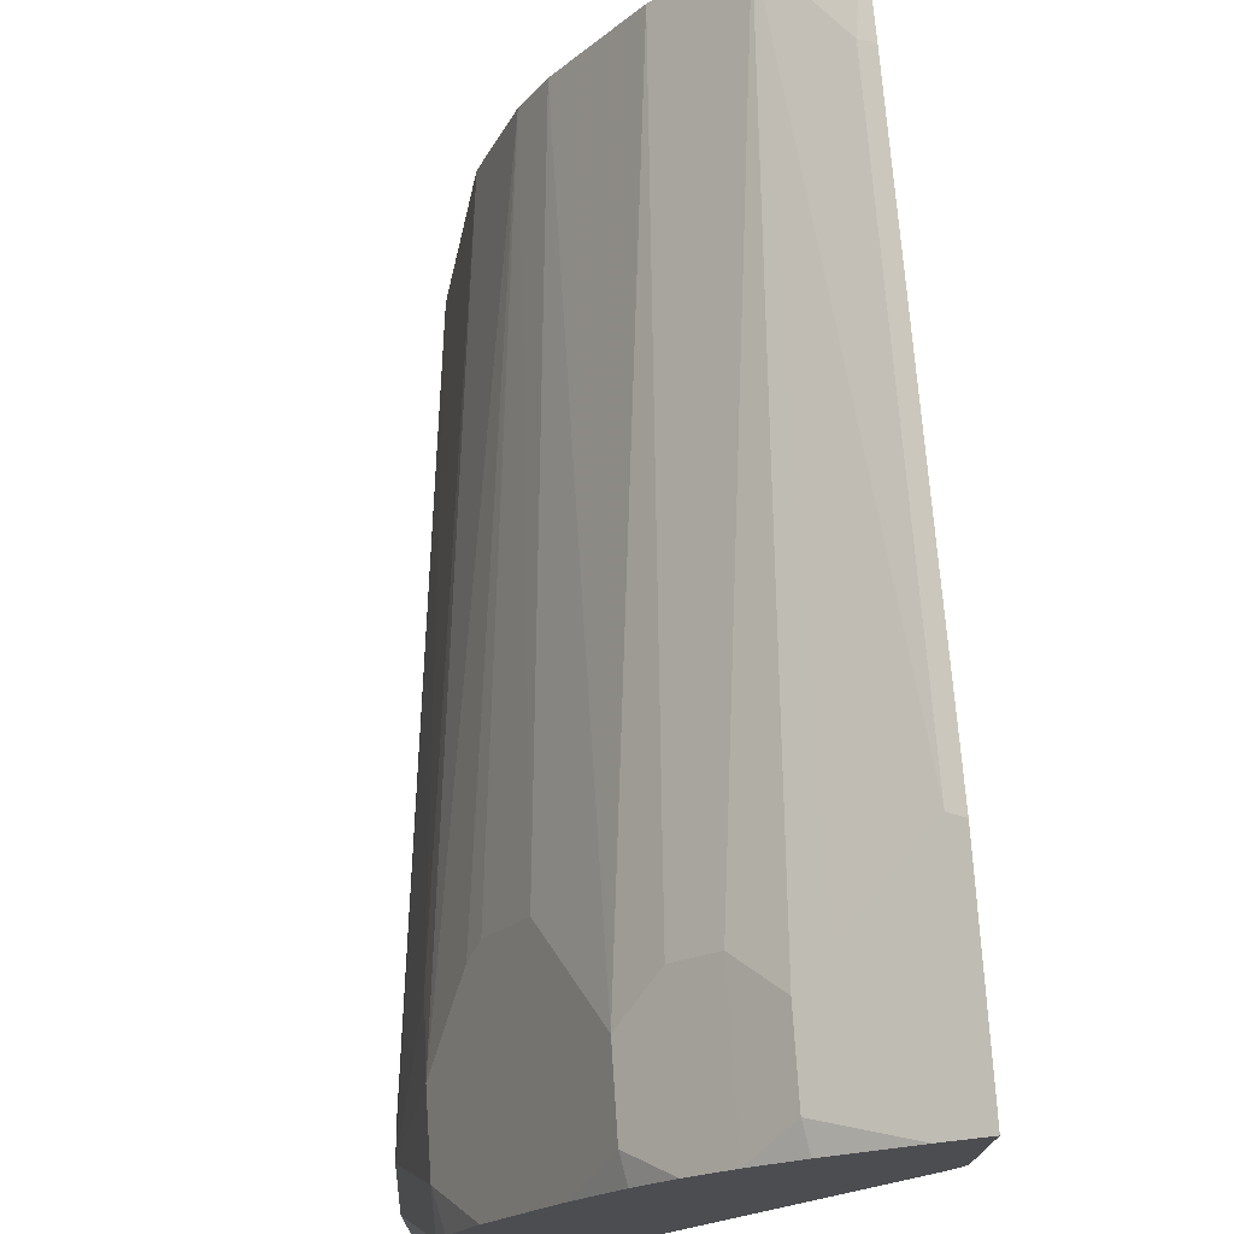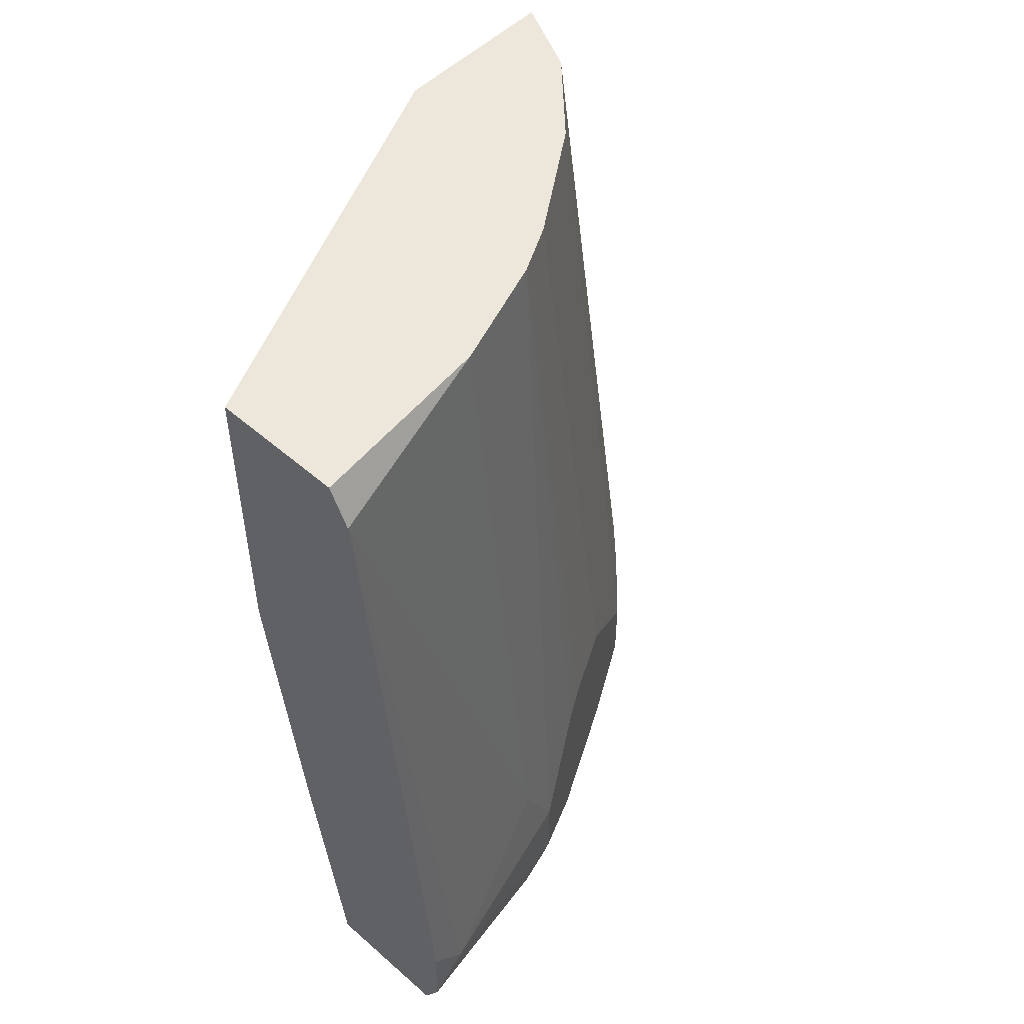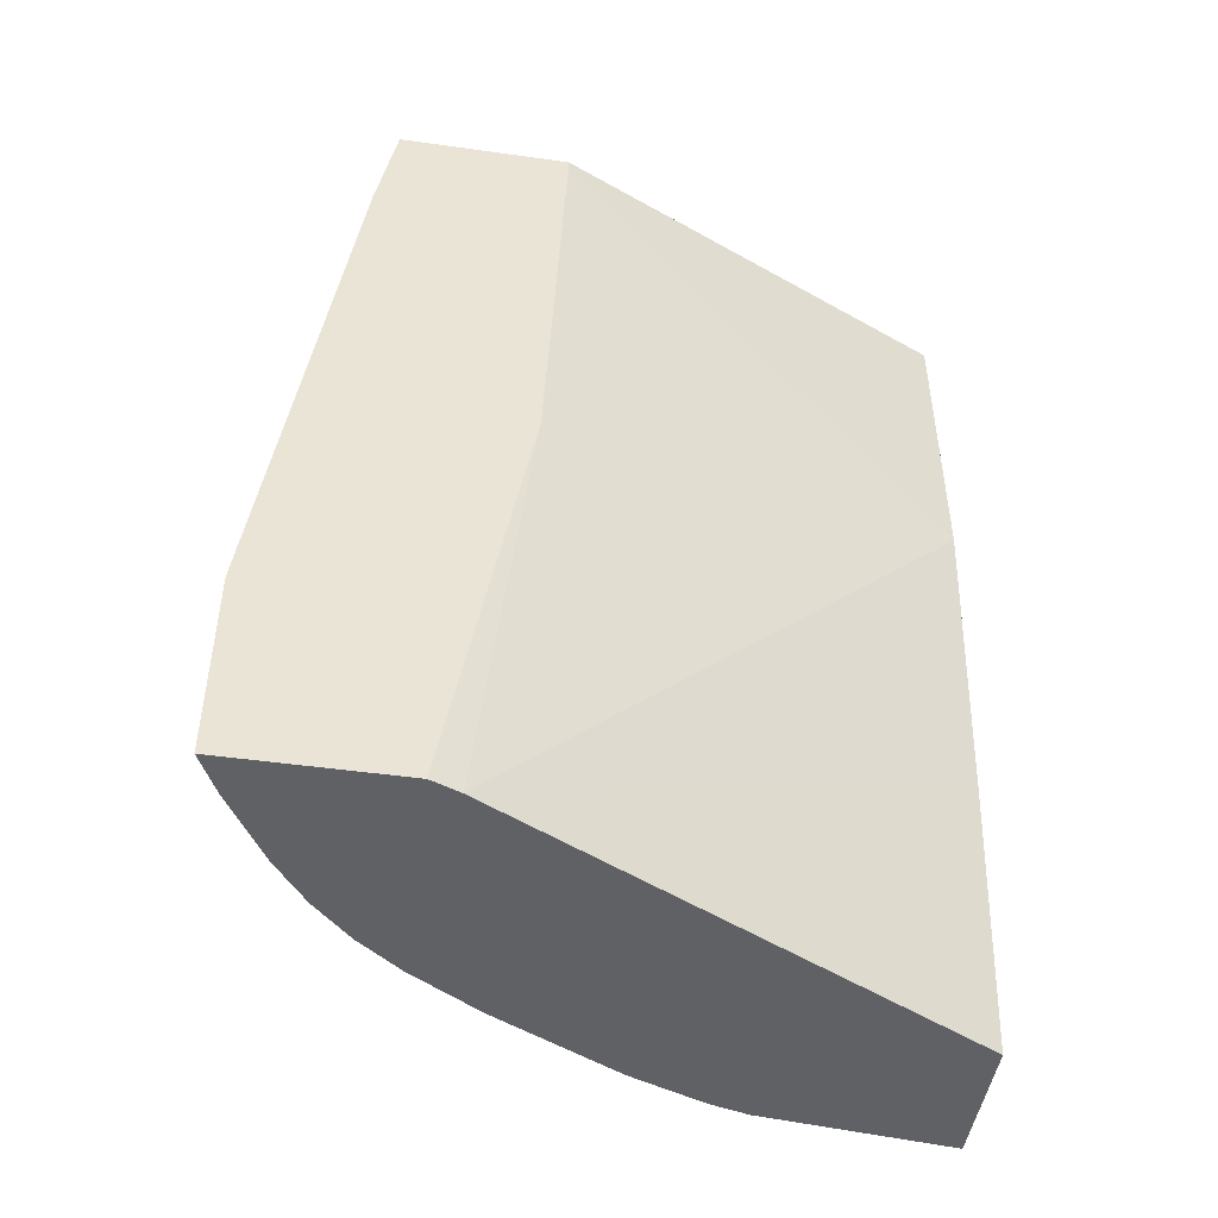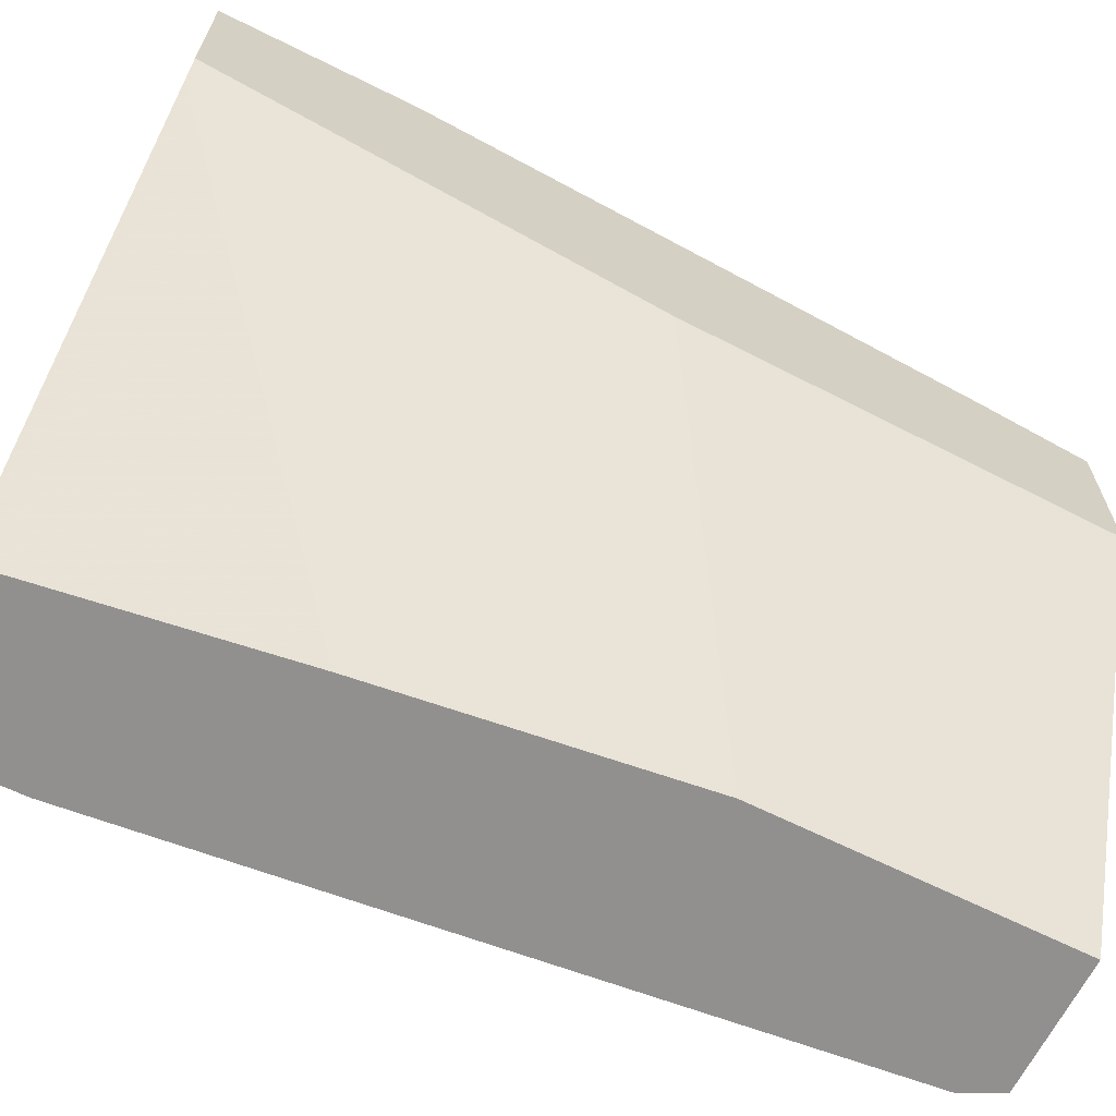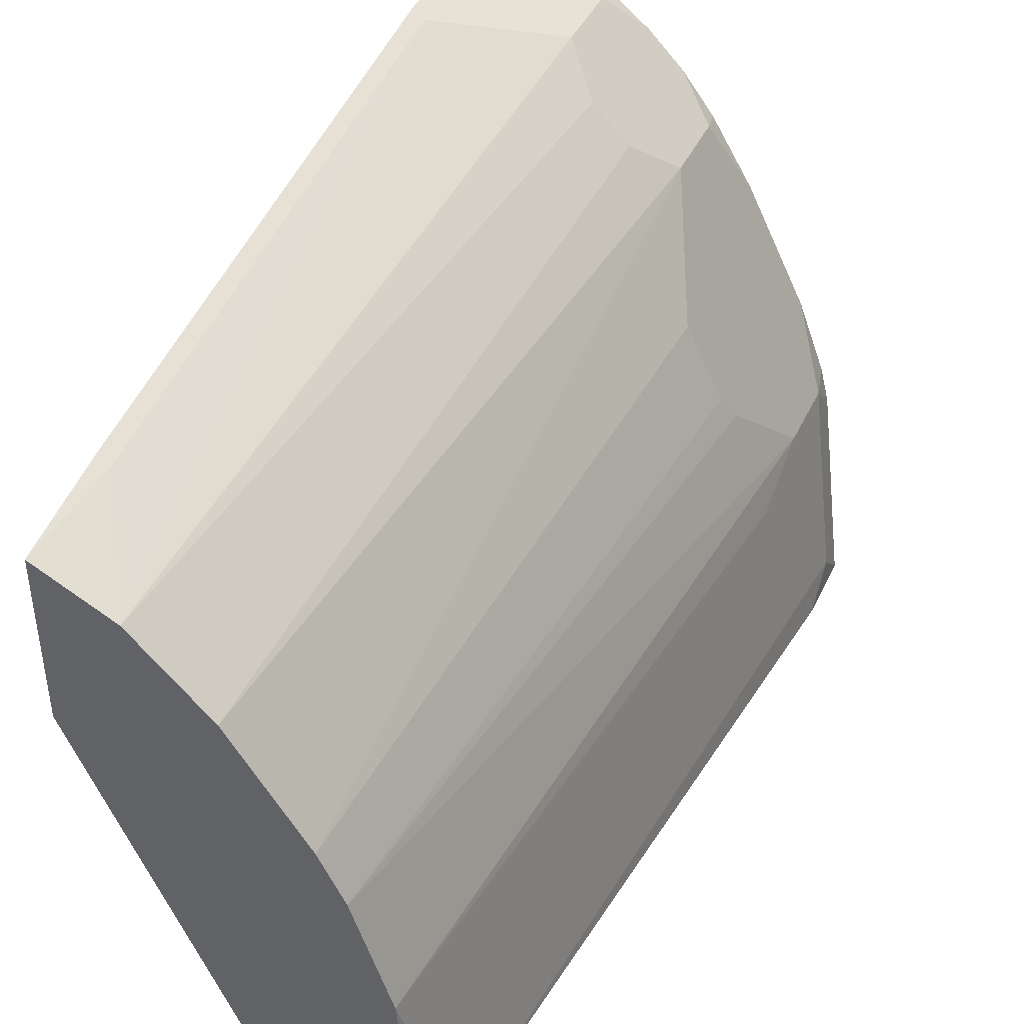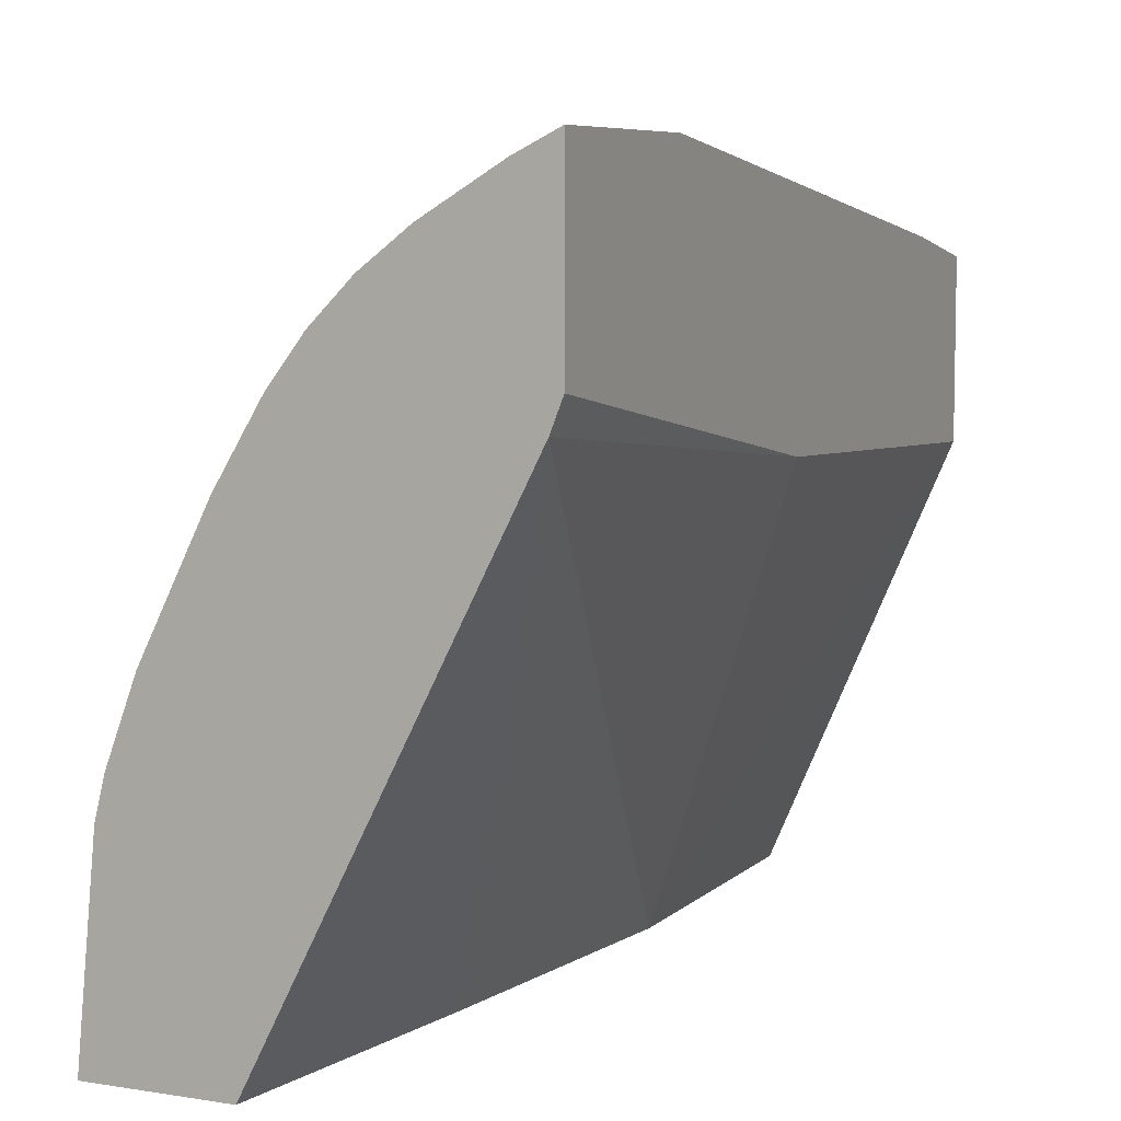
<metadata>
{"format":"obj","ext":"obj","renderer":"f3d","projection":"perspective","resolution":1024,"background":"white","views":[{"elev":73.9,"azim":-3.7,"up":"+Z"},{"elev":51.6,"azim":-136.6,"up":"+Y"},{"elev":-47.8,"azim":81.0,"up":"+Y"},{"elev":-65.7,"azim":63.4,"up":"+Z"},{"elev":42.6,"azim":-156.2,"up":"+Z"},{"elev":7.1,"azim":24.6,"up":"+Z"}]}
</metadata>
<code>
v -0.1751 -0.2038 0.3032
v -0.2039 -0.1868 0.2888
v -0.1812 -0.2038 0.3001
v -0.1751 -0.2038 0.2267
v -0.1751 -0.1163 0.3032
v -0.2265 -0.1925 0.2774
v -0.2039 -0.1529 0.2888
v -0.1869 -0.2038 0.2973
v -0.1801 -0.2038 0.214
v -0.1751 -0.005255 0.1927
v -0.1812 -0.1132 0.3001
v -0.1751 0.1385 0.2692
v -0.2435 -0.2038 0.2605
v -0.2243 -0.2038 0.2752
v -0.1925 -0.2038 0.2944
v -0.2265 -0.1585 0.2774
v -0.2152 -0.1472 0.2831
v -0.2888 -0.2038 -0.0003846
v -0.2718 -0.08494 -0.0003846
v -0.2548 0.05096 -0.0003846
v -0.1751 0.1816 0.1842
v -0.1812 0.1416 0.2661
v -0.2095 0.1873 0.2435
v -0.1751 0.1873 0.2607
v -0.2605 -0.2038 0.2435
v -0.2435 -0.1415 0.2605
v -0.3482 -0.2038 -0.0003846
v -0.2548 0.1873 -0.0003846
v -0.1751 0.1873 0.1842
v -0.1755 0.1873 0.2605
v -0.1982 0.1873 0.2492
v -0.2435 0.1873 0.2095
v -0.2775 -0.1925 0.2265
v -0.2752 -0.2038 0.2242
v -0.2605 -0.1415 0.2435
v -0.3482 -0.2038 1.64e-06
v -0.3484 -0.2034 -0.0003846
v -0.314 0.1873 -0.0003846
v -0.2775 0.1873 0.1585
v -0.2775 -0.1585 0.2265
v -0.3001 -0.2038 0.1812
v -0.2973 -0.2038 0.1868
v -0.2944 -0.2038 0.1925
v -0.3397 -0.2038 0.08495
v -0.3567 -0.1868 1.64e-06
v -0.3564 -0.1876 -0.0003846
v -0.314 0.1873 1.64e-06
v -0.3172 0.1811 -0.0003846
v -0.2805 0.1873 0.1524
v -0.3001 -0.1132 0.1812
v -0.3341 -0.1812 0.1133
v -0.3227 -0.2038 0.136
v -0.3397 -0.2038 0.08507
v -0.3567 -0.1864 -0.0003846
v -0.3567 -0.1868 -0.0003846
v -0.3567 -0.1699 0.017
v -0.3058 0.1873 0.08495
v -0.3228 0.1699 1.64e-06
v -0.3226 0.1702 -0.0003846
v -0.2883 0.1873 0.1369
v -0.3171 -0.1132 0.1472
v -0.3228 -0.1189 0.1359
v -0.3397 -0.1868 0.1019
v -0.3341 -0.1472 0.1133
v -0.3355 -0.2038 0.1019
v -0.3567 -0.1699 -0.0003846
v -0.3397 -0.1529 0.1019
v -0.3397 -0.1189 0.08495
v -0.3567 -0.1529 1.64e-06
v -0.2888 0.1873 0.1359
v -0.3566 -0.1525 -0.0003846
v -0.3566 -0.1529 -0.0003846
f 33 40 50
f 32 40 35
f 33 41 42
f 33 42 43
f 33 43 34
f 33 50 62
f 38 48 47
f 33 64 51
f 33 51 41
f 36 44 45
f 36 45 46
f 36 46 37
f 39 49 50
f 33 62 64
f 32 39 40
f 23 70 60
f 26 32 35
f 22 31 23
f 39 50 40
f 23 31 30
f 23 30 24
f 23 24 29
f 23 29 28
f 23 28 38
f 23 38 47
f 23 47 57
f 23 57 70
f 23 60 49
f 23 49 39
f 23 39 32
f 23 32 26
f 25 33 34
f 27 36 37
f 41 51 52
f 52 63 65
f 45 54 55
f 56 58 69
f 56 63 67
f 57 58 68
f 57 68 67
f 57 67 70
f 58 59 71
f 56 68 58
f 58 71 69
f 61 70 62
f 62 67 64
f 62 70 67
f 66 69 72
f 69 71 72
f 22 30 31
f 60 70 61
f 44 53 45
f 56 67 68
f 53 65 63
f 45 55 46
f 45 53 56
f 45 56 69
f 45 69 66
f 45 66 54
f 47 48 58
f 53 63 56
f 47 58 57
f 49 60 50
f 50 61 62
f 50 60 61
f 51 63 52
f 51 64 67
f 51 67 63
f 48 59 58
f 22 24 30
f 3 6 8
f 20 28 29
f 2 16 6
f 2 17 16
f 2 7 17
f 2 6 3
f 1 7 2
f 1 5 7
f 1 12 5
f 1 24 12
f 1 29 24
f 1 21 29
f 1 10 21
f 1 4 10
f 1 9 4
f 1 18 9
f 1 36 27
f 1 44 36
f 1 53 44
f 20 29 21
f 1 2 3
f 1 3 8
f 1 8 15
f 1 15 14
f 1 14 13
f 4 9 10
f 1 13 25
f 1 34 43
f 1 43 42
f 1 42 41
f 1 41 52
f 1 52 65
f 1 65 53
f 1 25 34
f 5 11 7
f 1 27 18
f 5 22 11
f 16 17 23
f 16 23 26
f 18 27 37
f 18 37 46
f 18 46 55
f 18 54 66
f 18 66 72
f 18 72 71
f 18 71 59
f 18 59 48
f 18 48 38
f 18 38 28
f 18 28 20
f 5 12 22
f 18 20 19
f 13 33 25
f 13 40 33
f 18 55 54
f 13 35 40
f 6 13 14
f 6 14 15
f 6 15 8
f 6 16 26
f 6 26 13
f 9 18 19
f 9 19 20
f 7 11 17
f 10 20 21
f 11 22 23
f 11 23 17
f 12 24 22
f 13 26 35
f 9 20 10

</code>
